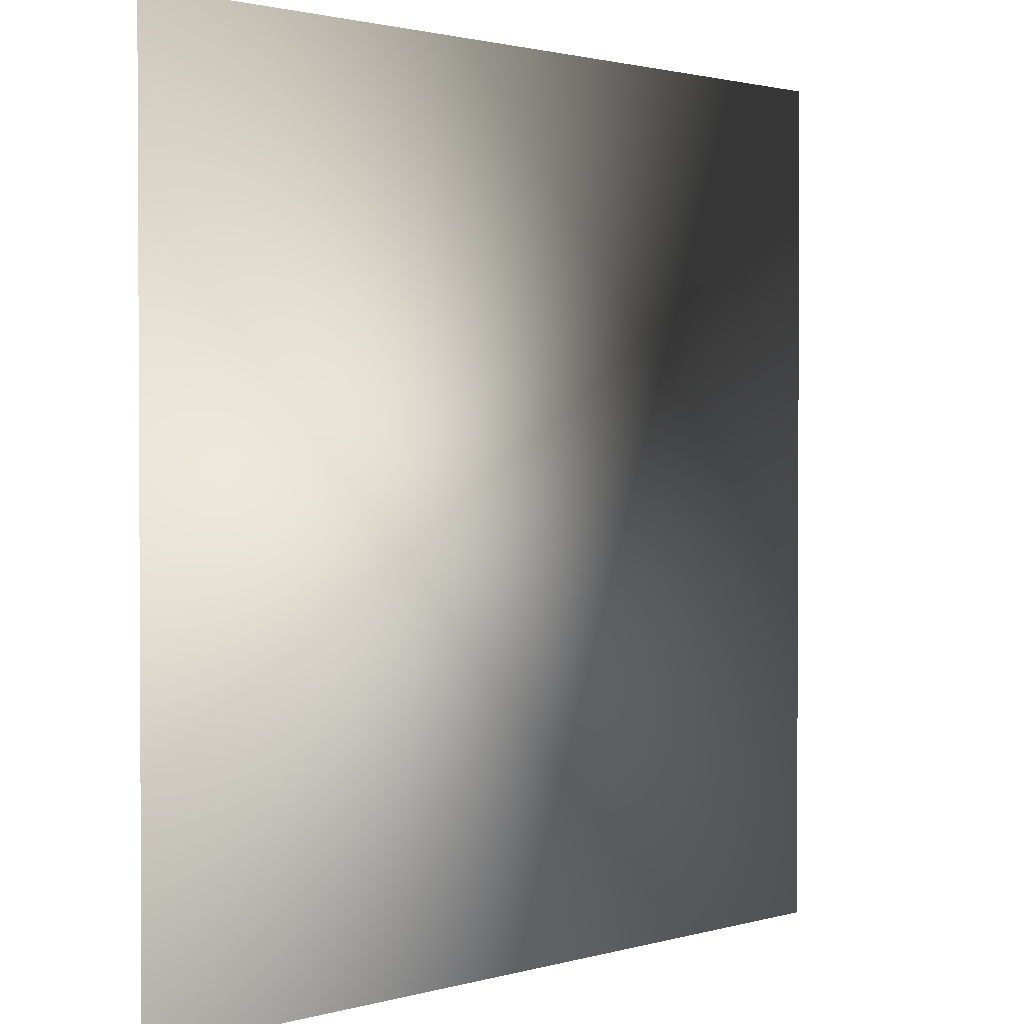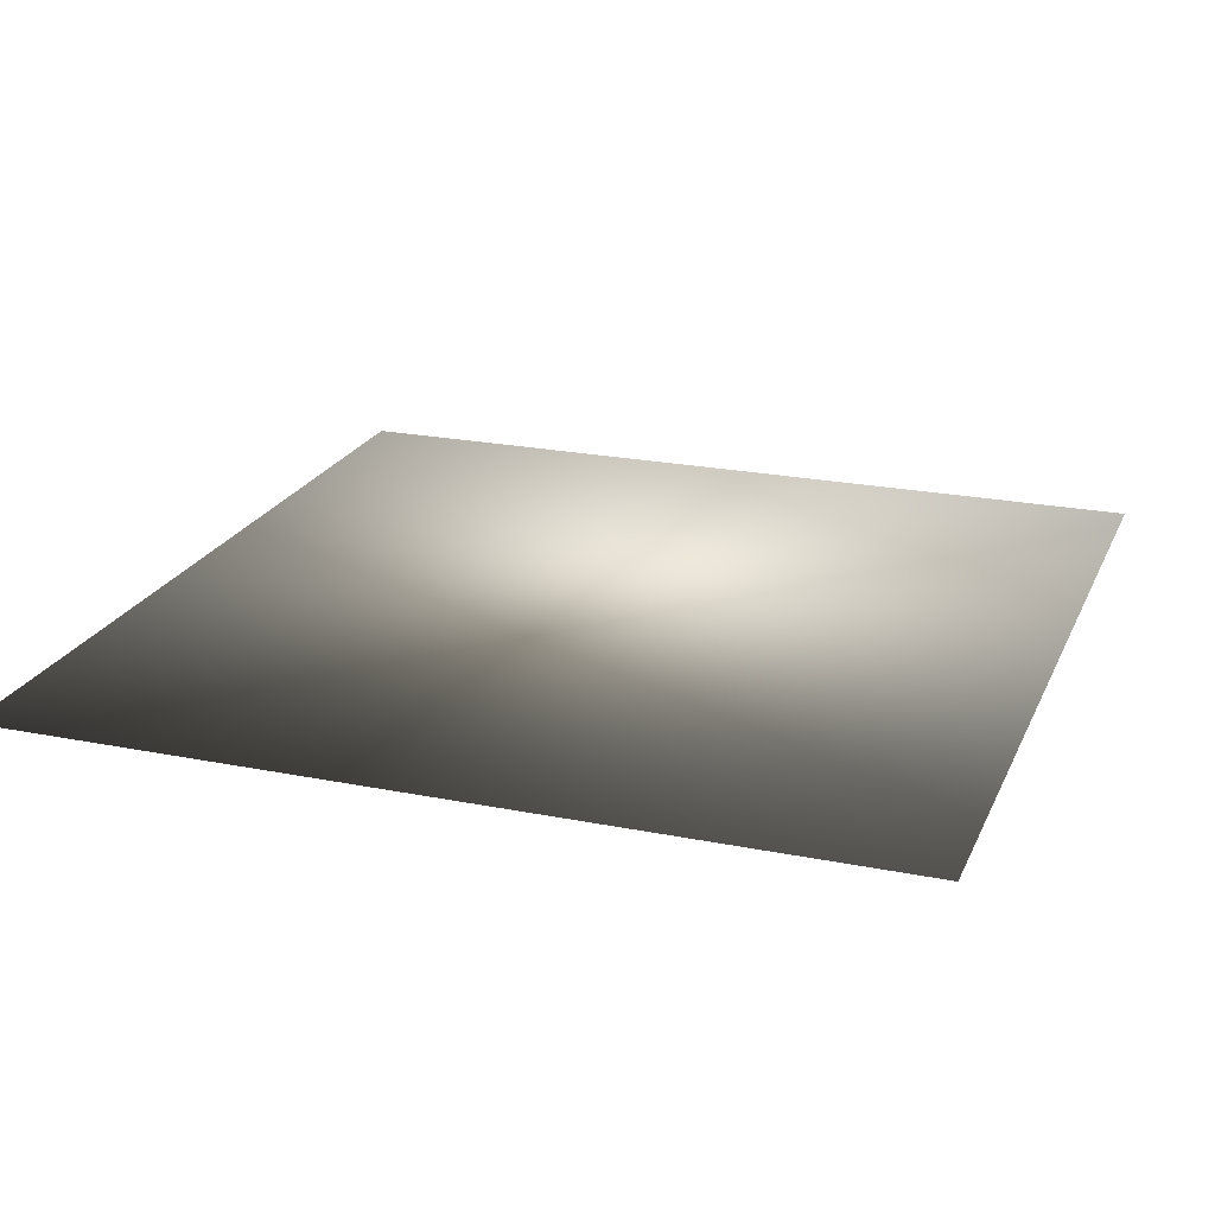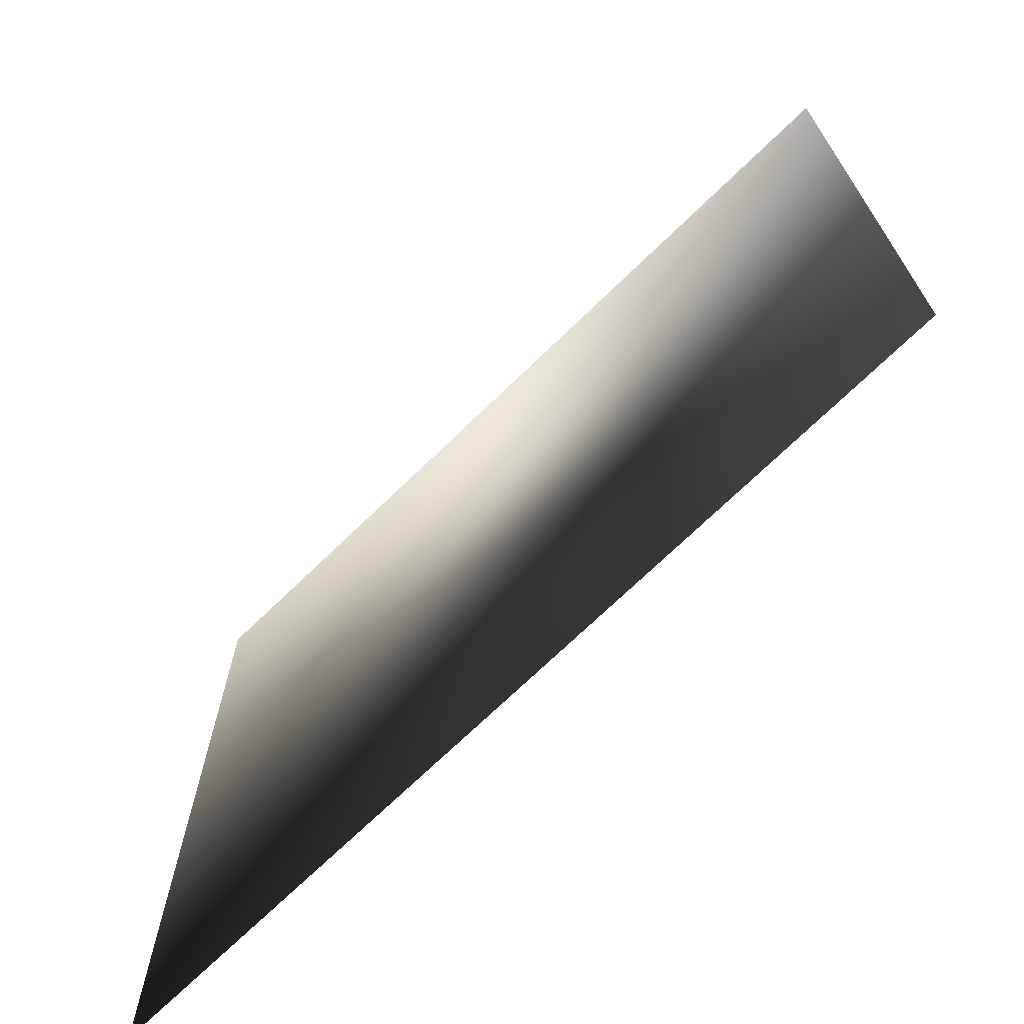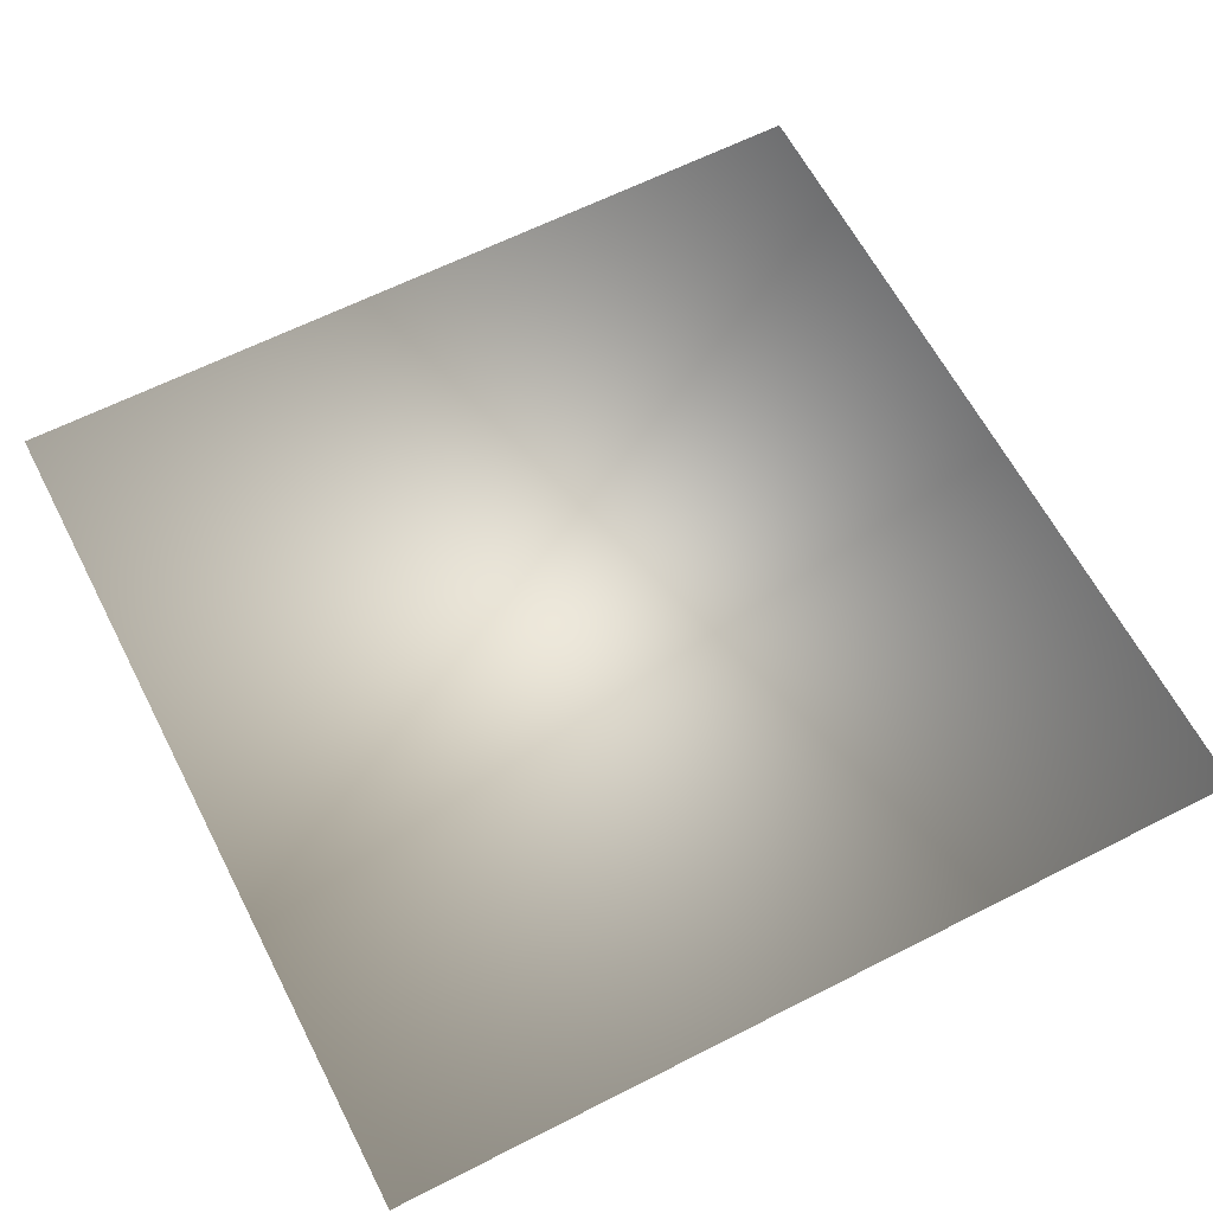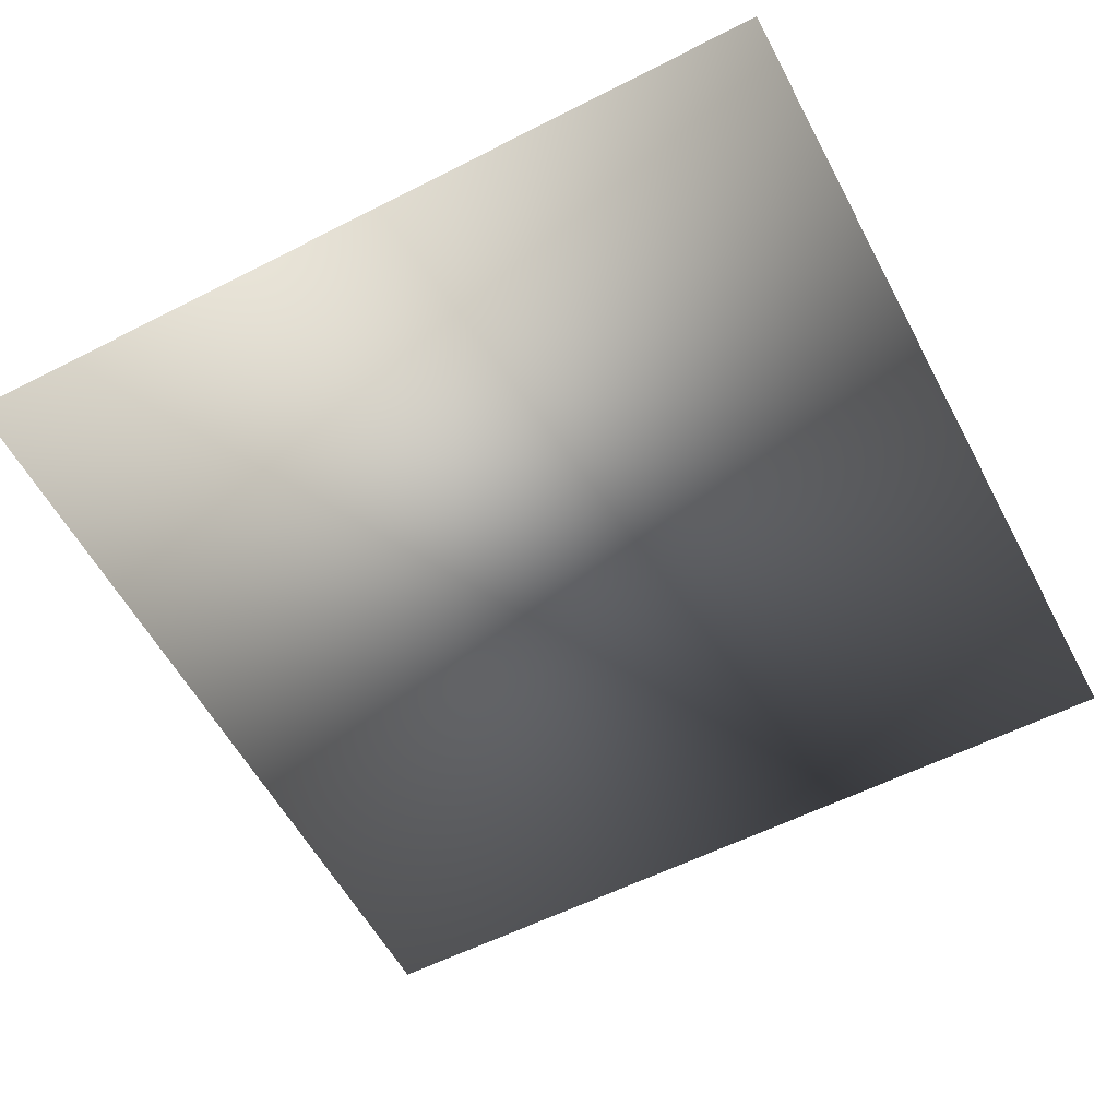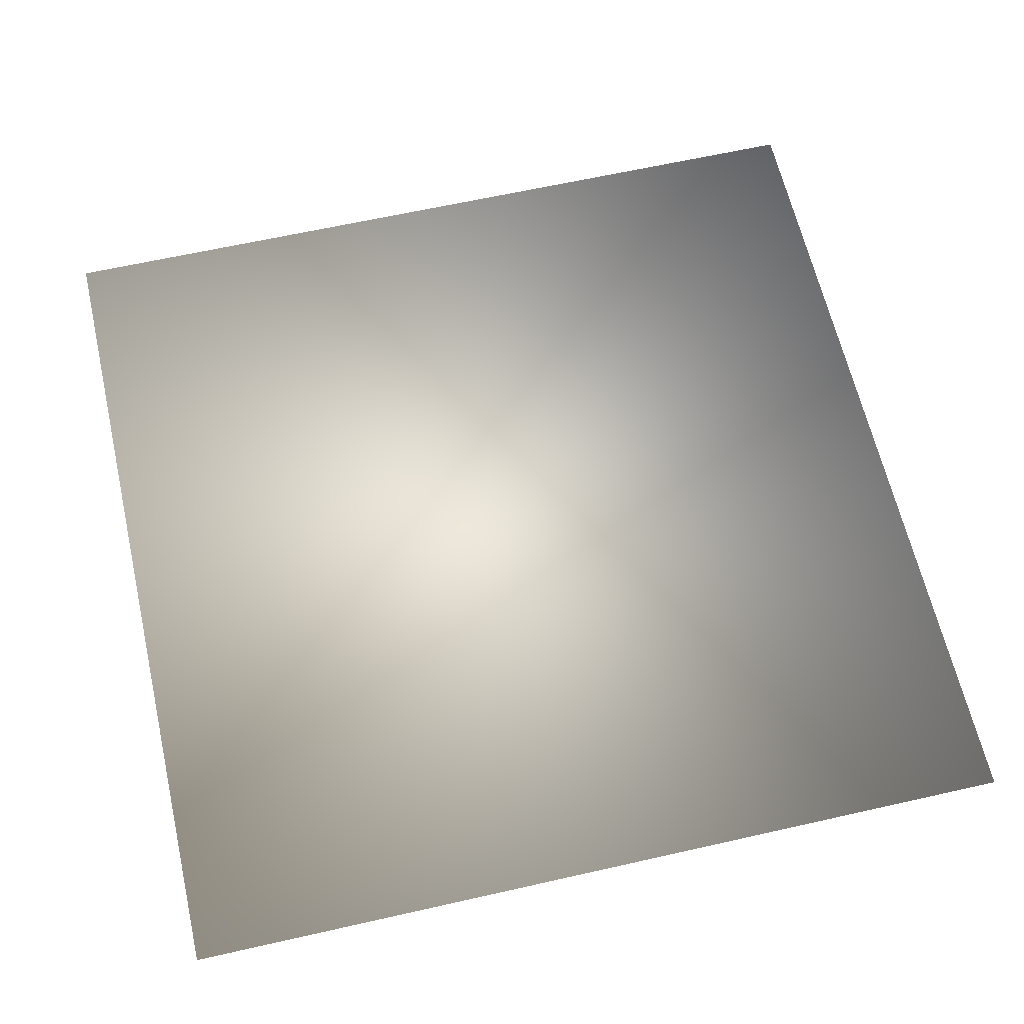
<metadata>
{"format":"obj","ext":"obj","renderer":"f3d","projection":"perspective","resolution":1024,"background":"white","views":[{"elev":1.6,"azim":134.2,"up":"+Y"},{"elev":22.1,"azim":19.3,"up":"+Z"},{"elev":-71.0,"azim":44.2,"up":"+Y"},{"elev":62.7,"azim":-27.3,"up":"+Z"},{"elev":-57.6,"azim":117.9,"up":"+Z"},{"elev":63.2,"azim":-12.9,"up":"+Z"}]}
</metadata>
<code>
o ToasterLever2_23_ToasterLever2_23_2_GeomSubset_3
v -0.05799 -0.1705 0.04696
v -0.05799 -0.167 0.04696
v -0.06148 -0.1705 0.04696
v -0.06148 -0.167 0.04696
v -0.05799 -0.1705 0.04696
v -0.05799 -0.167 0.04696
v -0.06148 -0.1705 0.04696
v -0.06148 -0.167 0.04696
v -0.05799 -0.1705 0.04696
v -0.05799 -0.167 0.04696
v -0.06148 -0.1705 0.04696
v -0.06148 -0.167 0.04696
v -0.05799 -0.1705 0.04696
v -0.05799 -0.167 0.04696
v -0.06148 -0.1705 0.04696
v -0.06148 -0.167 0.04696
v -0.05799 -0.1705 0.04696
v -0.05799 -0.167 0.04696
v -0.06148 -0.1705 0.04696
v -0.06148 -0.167 0.04696
v -0.05799 -0.1705 0.04696
v -0.05799 -0.167 0.04696
v -0.06148 -0.1705 0.04696
v -0.06148 -0.167 0.04696
v -0.05766 -0.1711 0.0507
v -0.05766 -0.1711 0.04413
v -0.06181 -0.1711 0.0507
v -0.06181 -0.1711 0.04413
v -0.05973 -0.1711 0.04413
v -0.05973 -0.1711 0.0507
v -0.04897 -0.1747 0.0507
v -0.04846 -0.1749 0.05047
v -0.04825 -0.175 0.04993
v -0.05046 -0.1783 0.04993
v -0.05062 -0.1782 0.05047
v -0.05101 -0.1778 0.0507
v -0.05406 -0.1798 0.0507
v -0.05385 -0.1803 0.05047
v -0.05376 -0.1805 0.04993
v -0.05766 -0.1813 0.04993
v -0.05768 -0.1811 0.05047
v -0.05774 -0.1805 0.0507
v -0.04824 -0.171 0.0507
v -0.0477 -0.1711 0.05047
v -0.04748 -0.1711 0.04993
v -0.04825 -0.175 0.04489
v -0.04846 -0.1749 0.04435
v -0.04897 -0.1747 0.04413
v -0.05046 -0.1783 0.04489
v -0.05062 -0.1782 0.04435
v -0.05101 -0.1778 0.04413
v -0.05376 -0.1805 0.04489
v -0.05385 -0.1803 0.04435
v -0.05406 -0.1798 0.04413
v -0.05774 -0.1805 0.04413
v -0.05768 -0.1811 0.04435
v -0.05766 -0.1813 0.04489
v -0.04748 -0.1711 0.04489
v -0.0477 -0.1711 0.04435
v -0.04824 -0.171 0.04413
v -0.05973 -0.1813 0.04993
v -0.05973 -0.1811 0.05047
v -0.05973 -0.1805 0.0507
v -0.06173 -0.1805 0.0507
v -0.06178 -0.1811 0.05047
v -0.06181 -0.1813 0.04993
v -0.0657 -0.1805 0.04993
v -0.06562 -0.1803 0.05047
v -0.06541 -0.1798 0.0507
v -0.05973 -0.1813 0.04489
v -0.05973 -0.1811 0.04435
v -0.05973 -0.1805 0.04413
v -0.0657 -0.1805 0.04489
v -0.06562 -0.1803 0.04435
v -0.06541 -0.1798 0.04413
v -0.06181 -0.1813 0.04489
v -0.06178 -0.1811 0.04435
v -0.06173 -0.1805 0.04413
v -0.06901 -0.1783 0.04993
v -0.06885 -0.1782 0.05047
v -0.06846 -0.1778 0.0507
v -0.06901 -0.1783 0.04489
v -0.06885 -0.1782 0.04435
v -0.06846 -0.1778 0.04413
v -0.07122 -0.175 0.04993
v -0.071 -0.1749 0.05047
v -0.0705 -0.1747 0.0507
v -0.07122 -0.175 0.04489
v -0.071 -0.1749 0.04435
v -0.0705 -0.1747 0.04413
v -0.07199 -0.1711 0.04993
v -0.07177 -0.1711 0.05047
v -0.07122 -0.171 0.0507
v -0.07122 -0.171 0.04413
v -0.07177 -0.1711 0.04435
v -0.07199 -0.1711 0.04489
v -0.04824 -0.1597 0.05047
v -0.04824 -0.1602 0.0507
v -0.0477 -0.1602 0.05047
v -0.04748 -0.1602 0.04993
v -0.0477 -0.1597 0.04993
v -0.04824 -0.1594 0.04993
v -0.04824 -0.1597 0.04435
v -0.04824 -0.1594 0.04489
v -0.0477 -0.1597 0.04489
v -0.04748 -0.1602 0.04489
v -0.0477 -0.1602 0.04435
v -0.04824 -0.1602 0.04413
v -0.05766 -0.1602 0.0507
v -0.05766 -0.1597 0.05047
v -0.05766 -0.1594 0.04993
v -0.05766 -0.1602 0.04413
v -0.05766 -0.1597 0.04435
v -0.05766 -0.1594 0.04489
v -0.07122 -0.1597 0.05047
v -0.07122 -0.1594 0.04993
v -0.07177 -0.1597 0.04993
v -0.07199 -0.1602 0.04993
v -0.07177 -0.1602 0.05047
v -0.07122 -0.1602 0.0507
v -0.07122 -0.1597 0.04435
v -0.07122 -0.1602 0.04413
v -0.07177 -0.1602 0.04435
v -0.07199 -0.1602 0.04489
v -0.07177 -0.1597 0.04489
v -0.07122 -0.1594 0.04489
v -0.05973 -0.1594 0.04993
v -0.05973 -0.1597 0.05047
v -0.05973 -0.1602 0.0507
v -0.06181 -0.1594 0.04993
v -0.06181 -0.1597 0.05047
v -0.06181 -0.1602 0.0507
v -0.05973 -0.1602 0.04413
v -0.05973 -0.1597 0.04435
v -0.05973 -0.1594 0.04489
v -0.06181 -0.1602 0.04413
v -0.06181 -0.1597 0.04435
v -0.06181 -0.1594 0.04489
v -0.0478 -0.1598 0.05037
v -0.0478 -0.1598 0.04445
v -0.07167 -0.1598 0.05037
v -0.07167 -0.1598 0.04445
v -0.06901 -0.1783 0.04607
v -0.0657 -0.1805 0.04607
v -0.06181 -0.1813 0.04607
v -0.05973 -0.1813 0.04607
v -0.05766 -0.1813 0.04607
v -0.05376 -0.1805 0.04607
v -0.05046 -0.1783 0.04607
v -0.04825 -0.175 0.04607
v -0.04748 -0.1711 0.04607
v -0.04748 -0.1602 0.04607
v -0.0477 -0.1597 0.04607
v -0.04824 -0.1594 0.04607
v -0.05766 -0.1594 0.04607
v -0.05973 -0.1594 0.04607
v -0.06181 -0.1594 0.04607
v -0.07122 -0.1594 0.04607
v -0.07177 -0.1597 0.04607
v -0.07199 -0.1602 0.04607
v -0.07199 -0.1711 0.04607
v -0.07122 -0.175 0.04607
v -0.06901 -0.1783 0.04875
v -0.0657 -0.1805 0.04875
v -0.06181 -0.1813 0.04875
v -0.05973 -0.1813 0.04875
v -0.05766 -0.1813 0.04875
v -0.05376 -0.1805 0.04875
v -0.05046 -0.1783 0.04875
v -0.04825 -0.175 0.04875
v -0.04748 -0.1711 0.04875
v -0.04748 -0.1602 0.04875
v -0.0477 -0.1597 0.04875
v -0.04824 -0.1594 0.04875
v -0.05766 -0.1594 0.04875
v -0.05973 -0.1594 0.04875
v -0.06181 -0.1594 0.04875
v -0.07122 -0.1594 0.04875
v -0.07177 -0.1597 0.04875
v -0.07199 -0.1602 0.04875
v -0.07199 -0.1711 0.04875
v -0.07122 -0.175 0.04875
v -0.05674 -0.1605 0.0449
v -0.05674 -0.1494 0.0449
v -0.05674 -0.1605 0.0486
v -0.05674 -0.1494 0.0486
v -0.06273 -0.1605 0.0486
v -0.06273 -0.1494 0.0486
v -0.06273 -0.1605 0.0449
v -0.06273 -0.1494 0.0449
f 13 14 16 15

</code>
